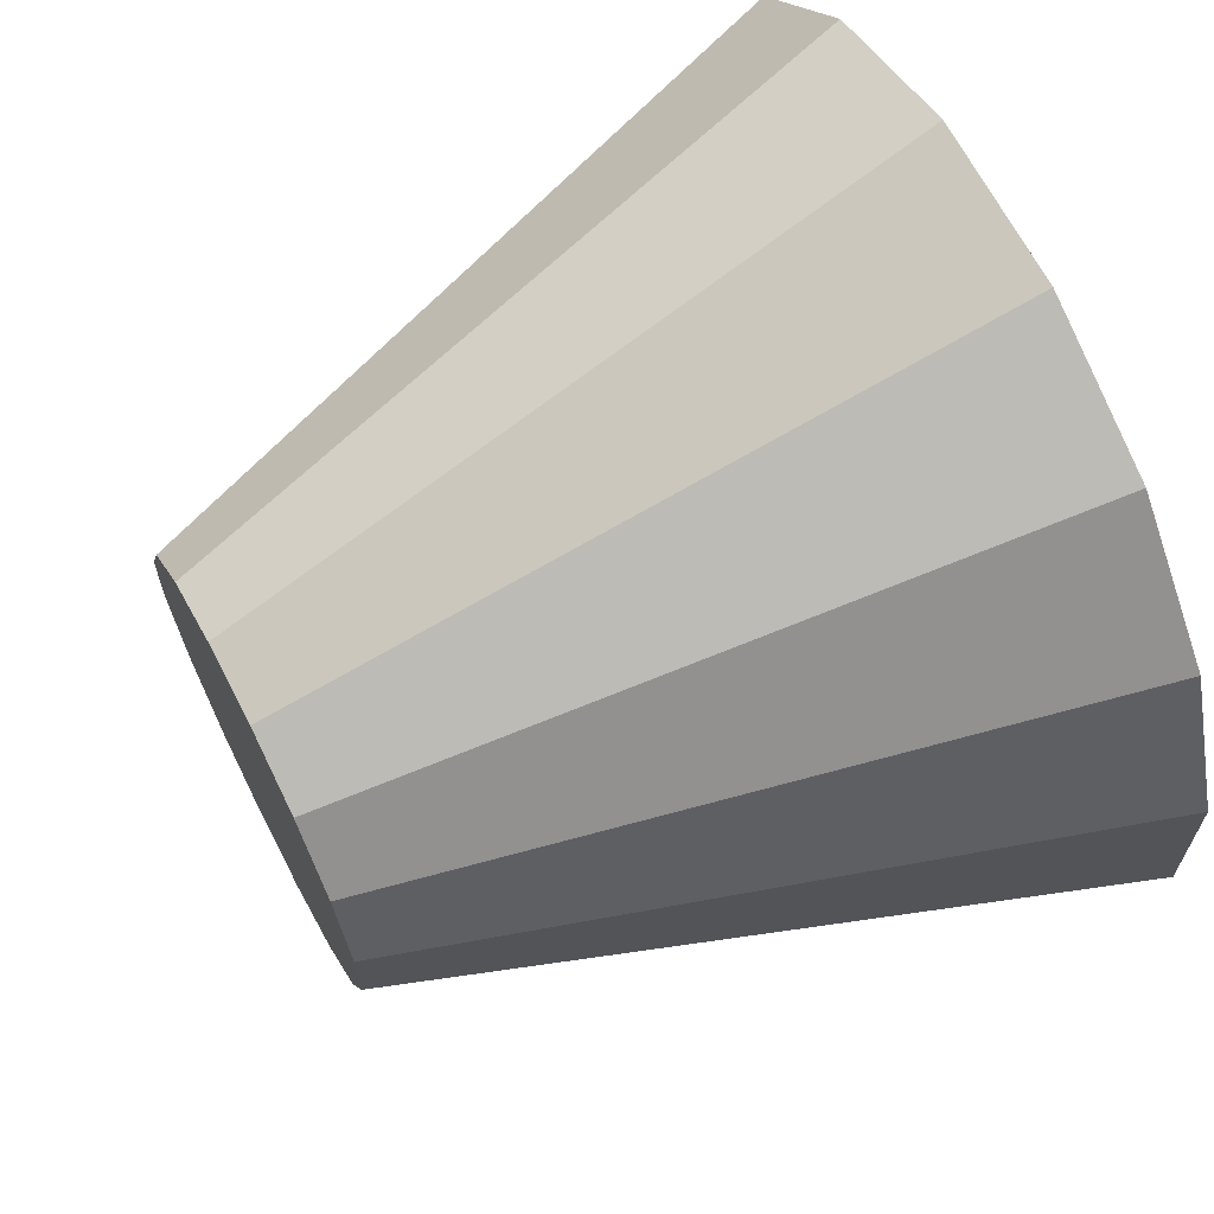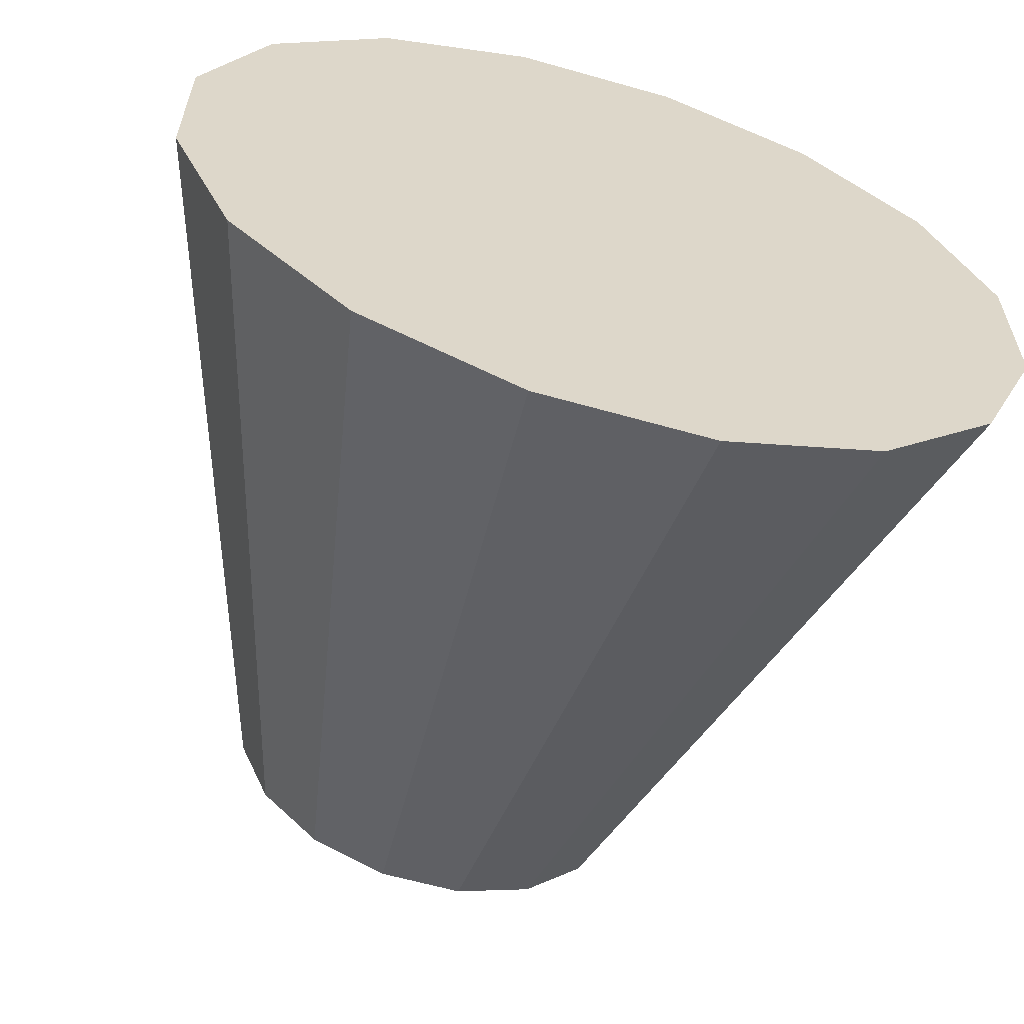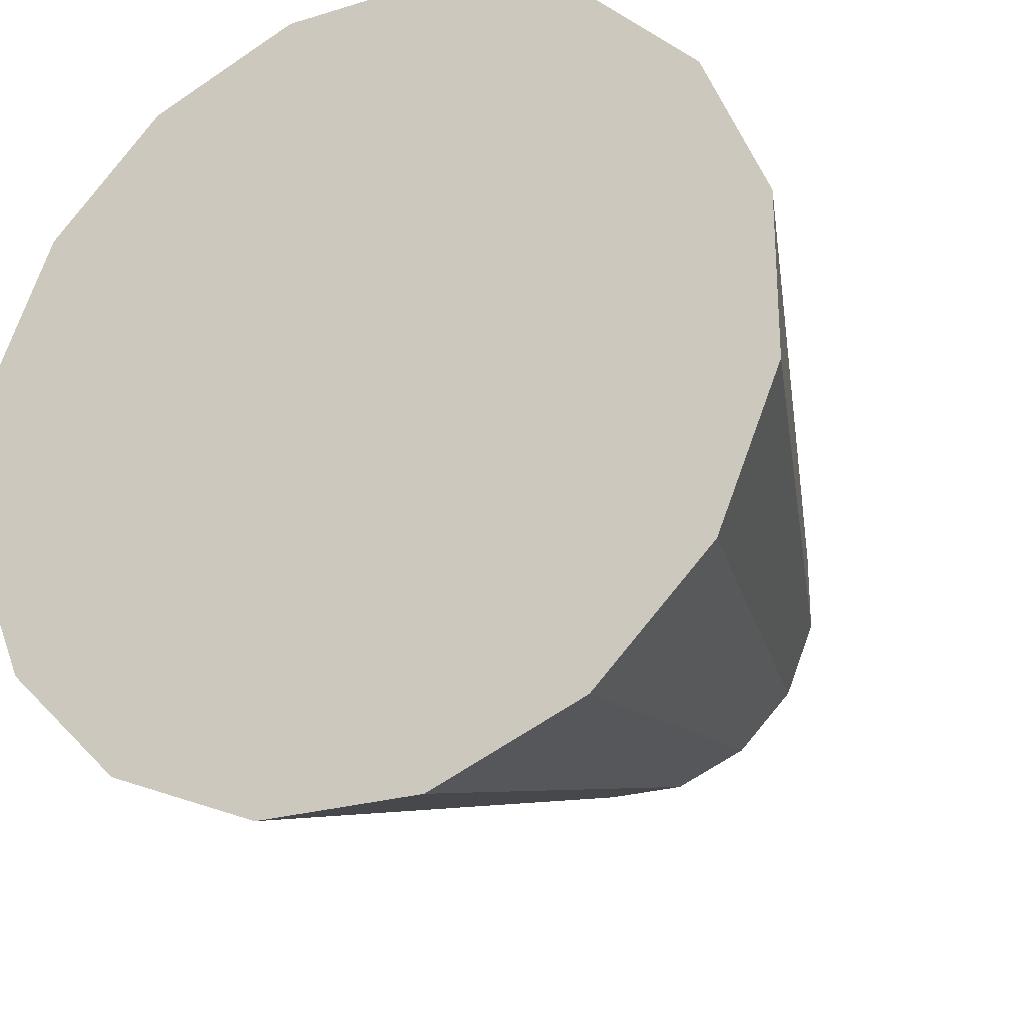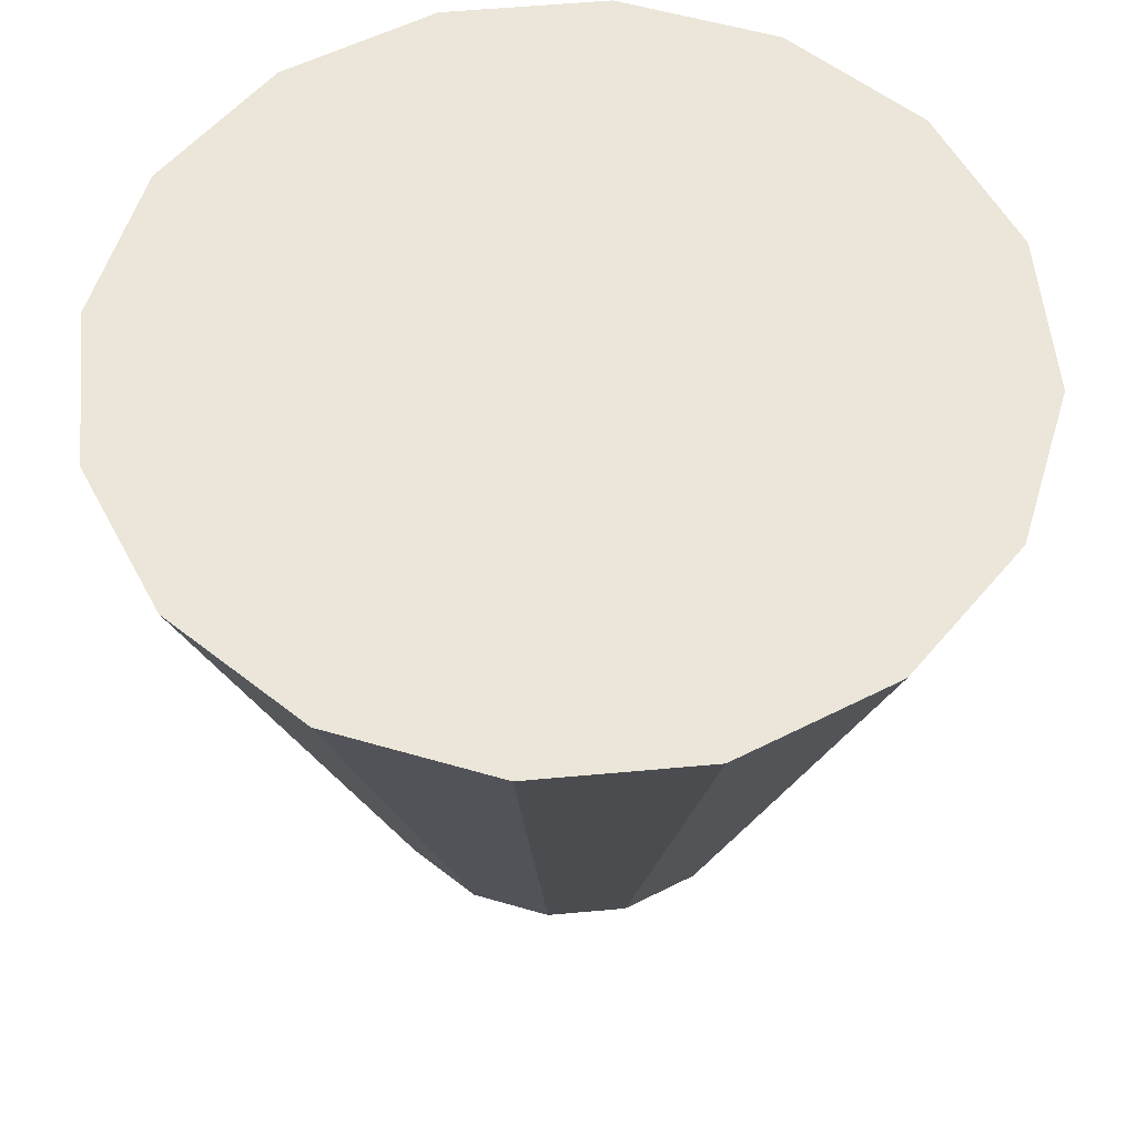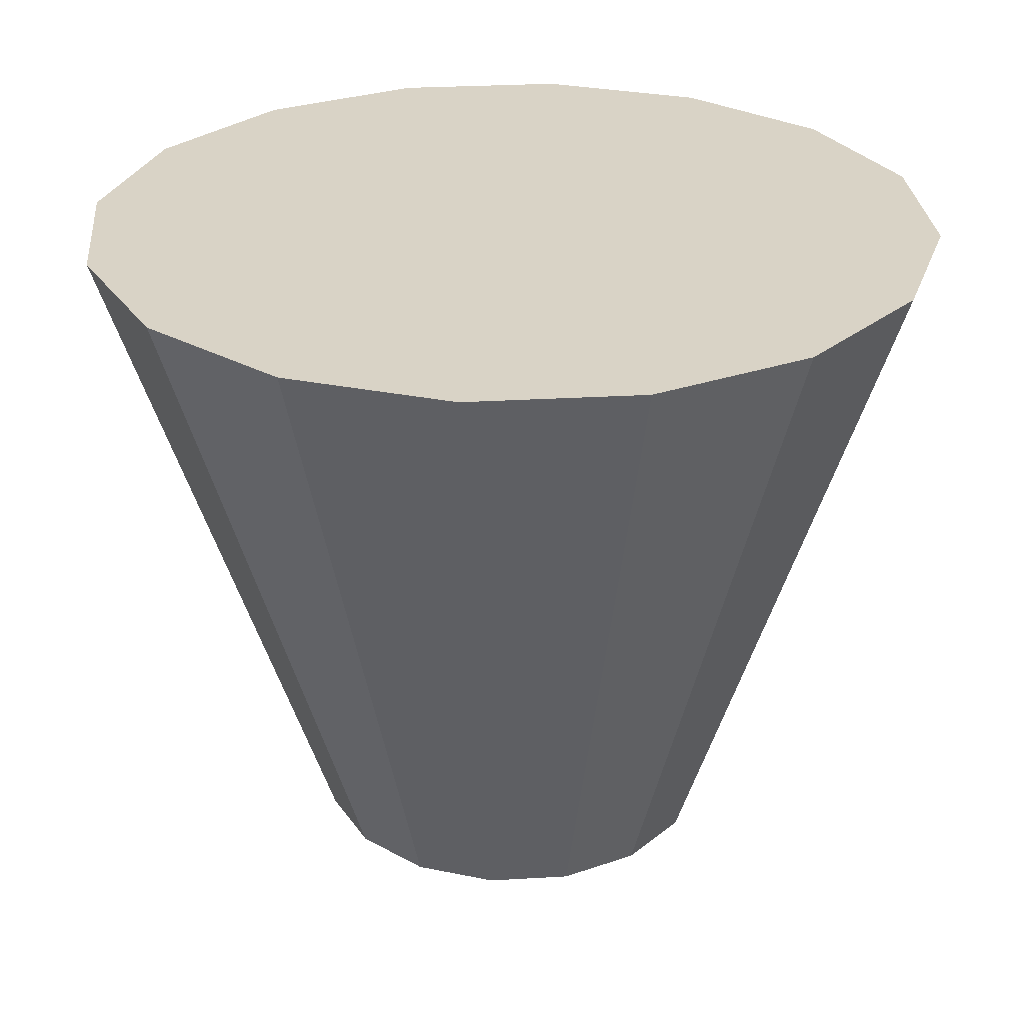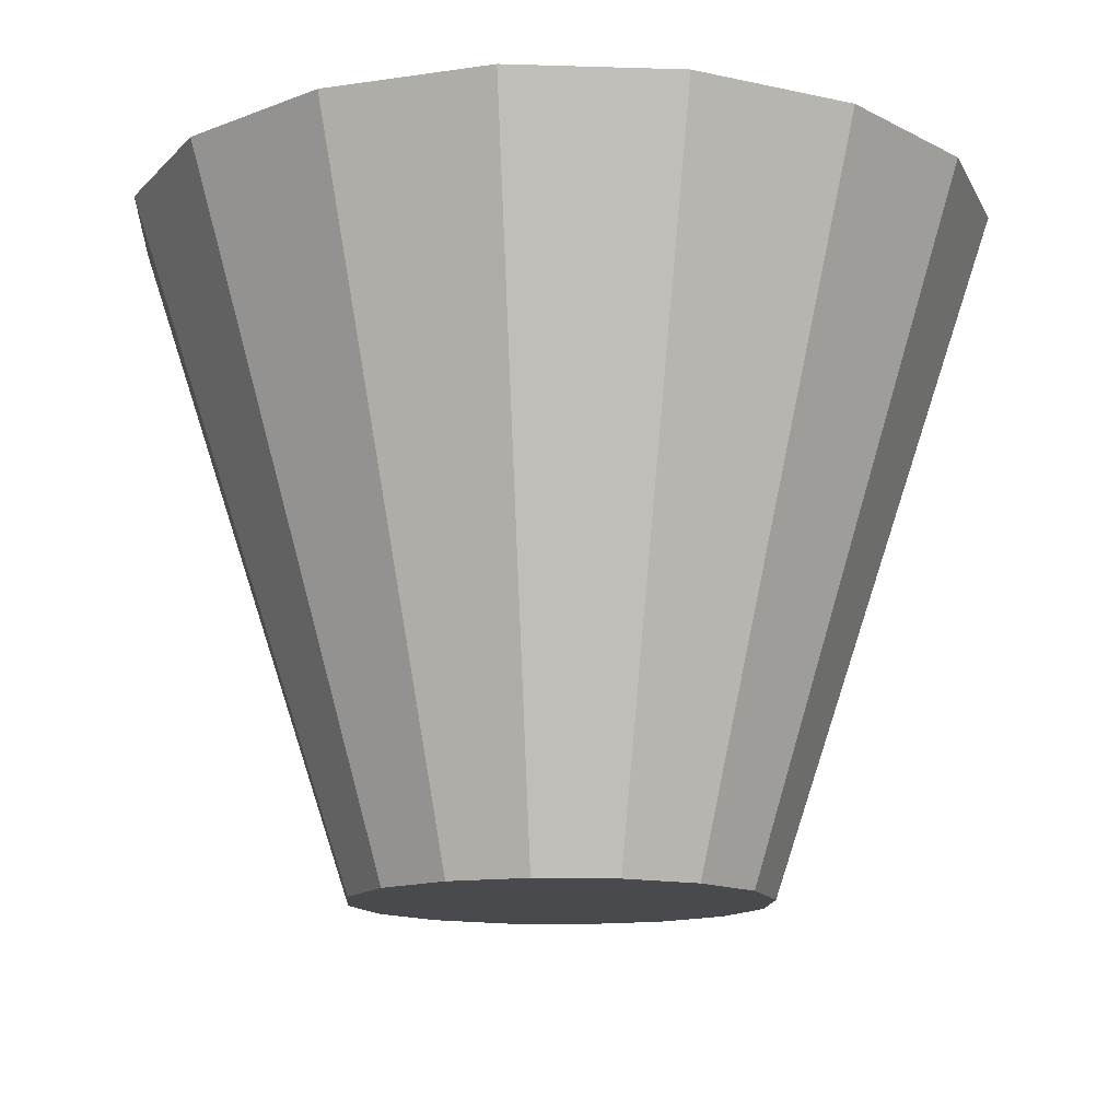
<metadata>
{"format":"obj","ext":"obj","renderer":"f3d","projection":"perspective","resolution":1024,"background":"white","views":[{"elev":66.4,"azim":62.7,"up":"+Z"},{"elev":-61.1,"azim":163.8,"up":"+Z"},{"elev":-25.0,"azim":-153.7,"up":"+Z"},{"elev":56.1,"azim":-118.0,"up":"+Y"},{"elev":28.3,"azim":-72.6,"up":"+Y"},{"elev":-13.4,"azim":-94.0,"up":"+Y"}]}
</metadata>
<code>
o CLV_2_Engine_1_Collider
v 0.625 0.5 -0.1243
v 0.625 0.5 0.1243
v 0.5298 0.5 0.354
v 0.354 0.5 0.5298
v 0.1243 0.5 0.625
v -0.1243 0.5 0.625
v -0.354 0.5 0.5298
v -0.5298 0.5 0.354
v -0.625 0.5 0.1243
v -0.625 0.5 -0.1243
v -0.5298 0.5 -0.354
v -0.354 0.5 -0.5298
v -0.1243 0.5 -0.625
v 0.1243 0.5 -0.625
v 0.354 0.5 -0.5298
v 0.5298 0.5 -0.354
v 0.3 -0.5 -0.05967
v 0.3 -0.5 0.05967
v 0.2543 -0.5 0.1699
v 0.1699 -0.5 0.2543
v 0.05967 -0.5 0.3
v -0.05967 -0.5 0.3
v -0.1699 -0.5 0.2543
v -0.2543 -0.5 0.1699
v -0.3 -0.5 0.05967
v -0.3 -0.5 -0.05967
v -0.2543 -0.5 -0.1699
v -0.1699 -0.5 -0.2543
v -0.05967 -0.5 -0.3
v 0.05967 -0.5 -0.3
v 0.1699 -0.5 -0.2543
v 0.2543 -0.5 -0.1699
g CLV_2_Engine_1_Collider_default
f 1 17 32 16
f 3 19 18 2
f 5 21 20 4
f 7 23 22 6
f 9 25 24 8
f 12 28 27 11
f 14 30 29 13
f 2 18 17 1
f 4 20 19 3
f 6 22 21 5
f 8 24 23 7
f 10 26 25 9
f 13 29 28 12
f 15 31 30 14
f 1 16 15 14 13 12 11 10 9 8 7 6 5 4 3 2
f 18 19 20 21 22 23 24 25 26 27 28 29 30 31 32 17
f 11 27 26 10
f 16 32 31 15

</code>
